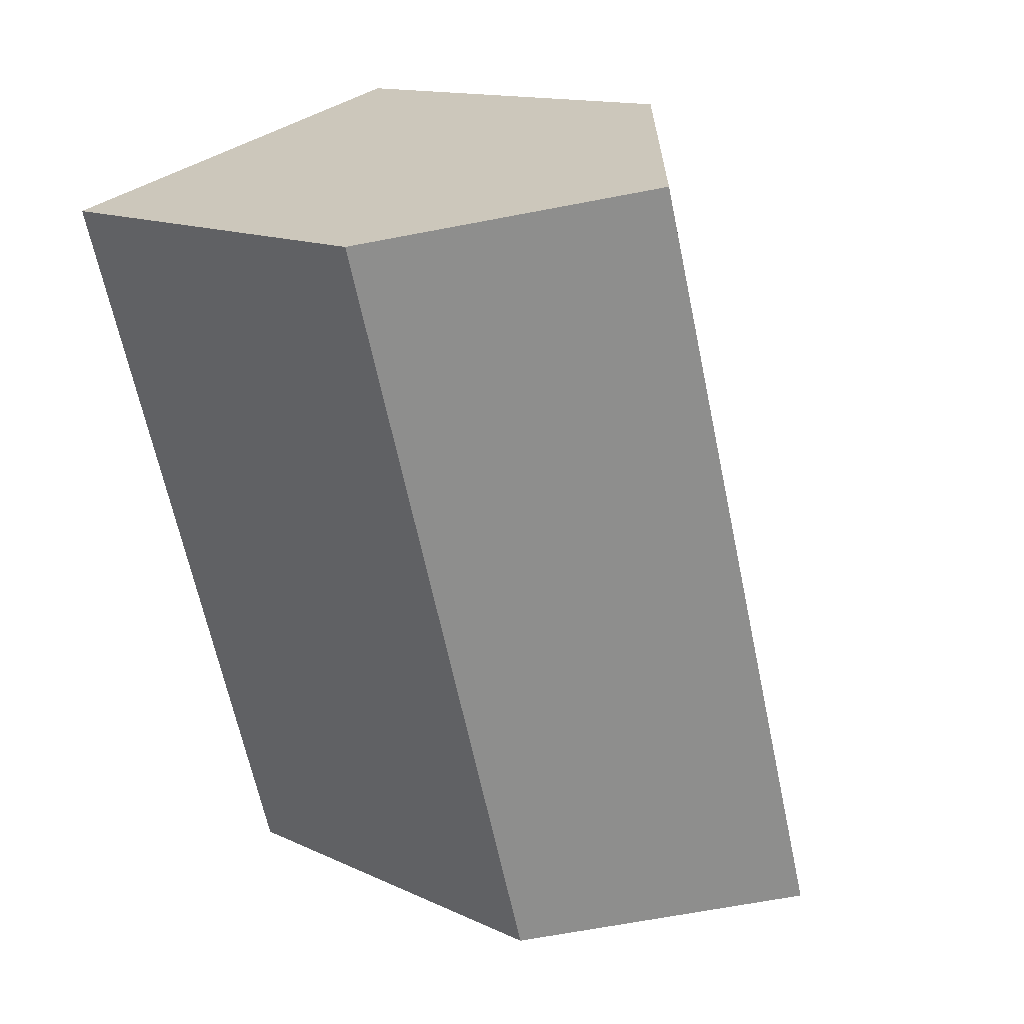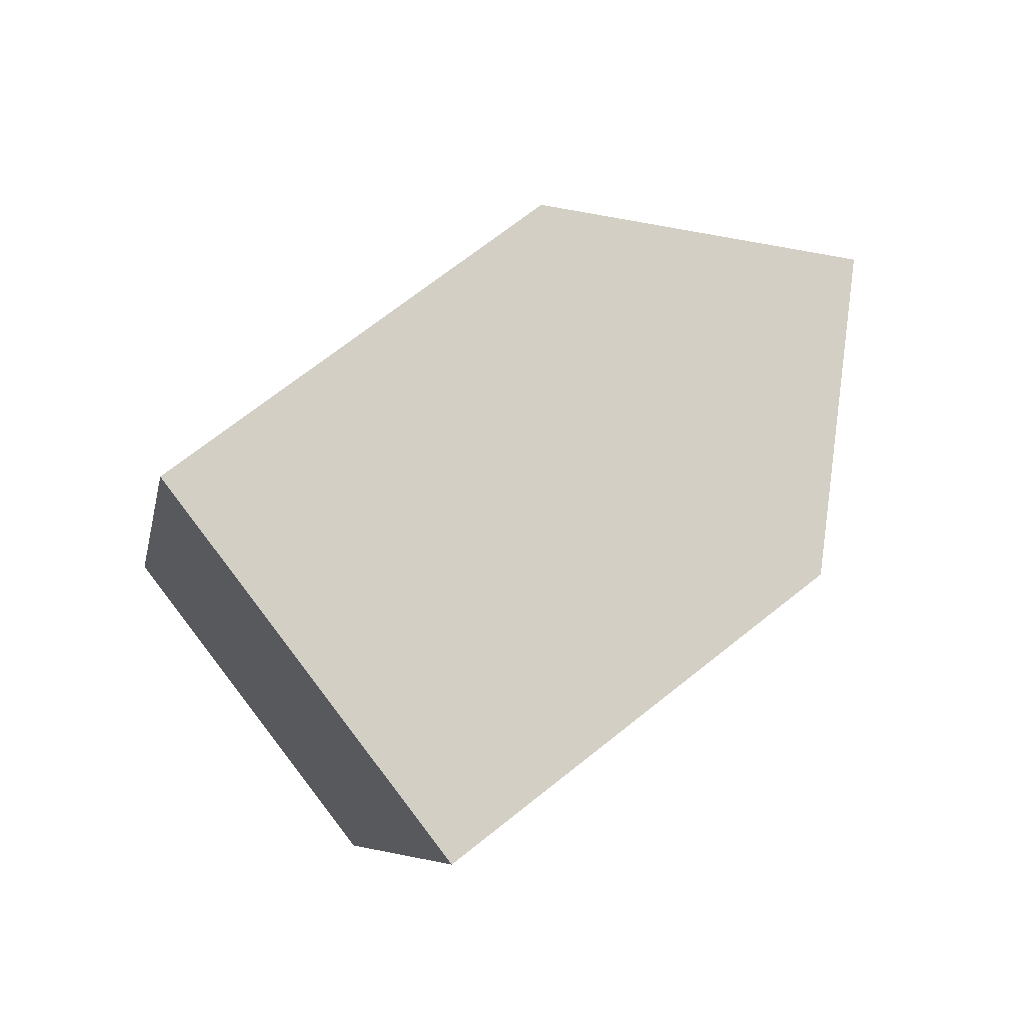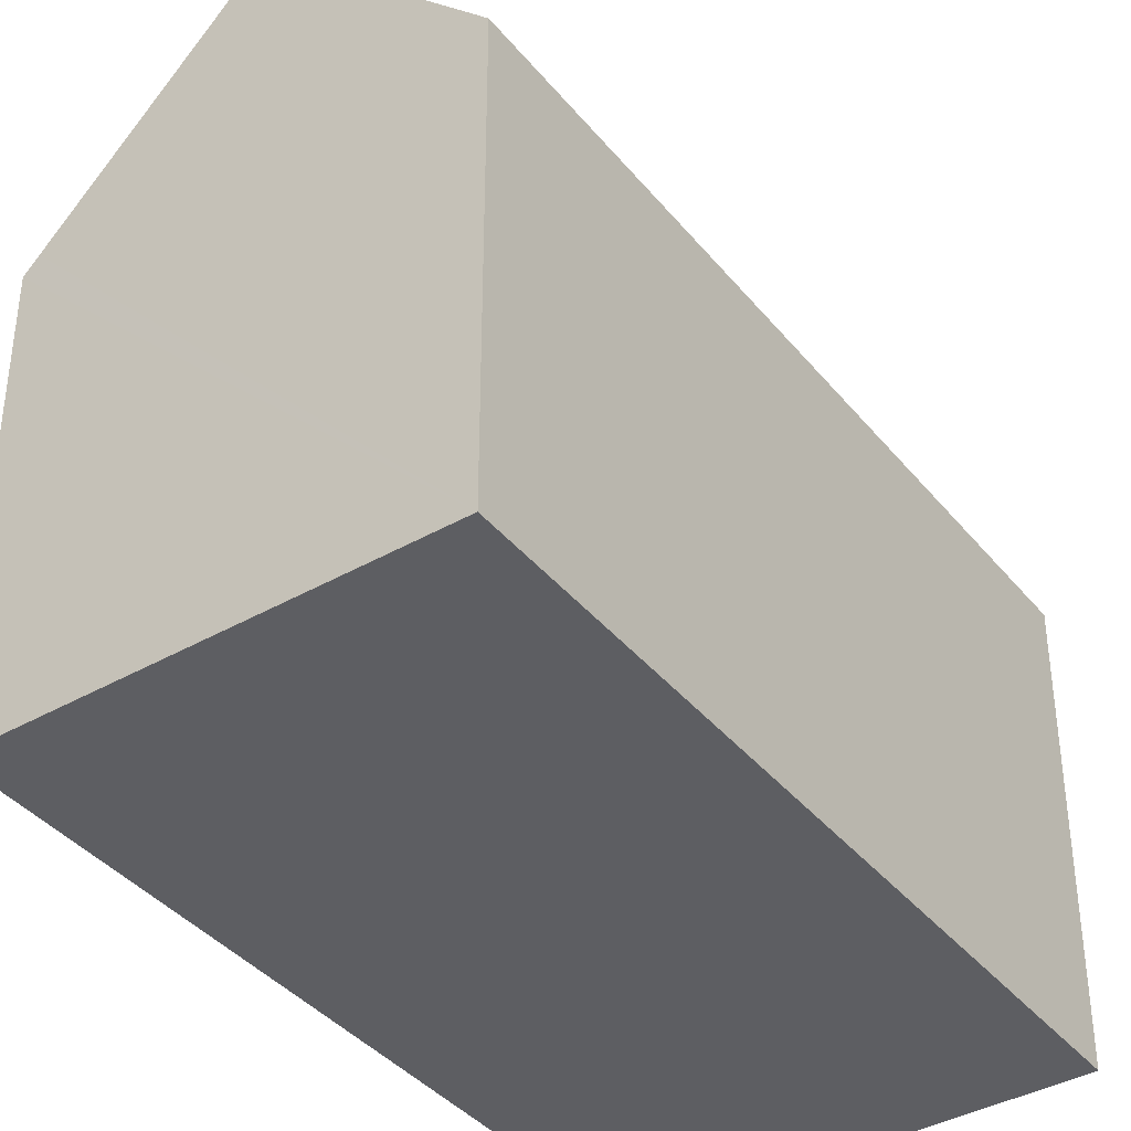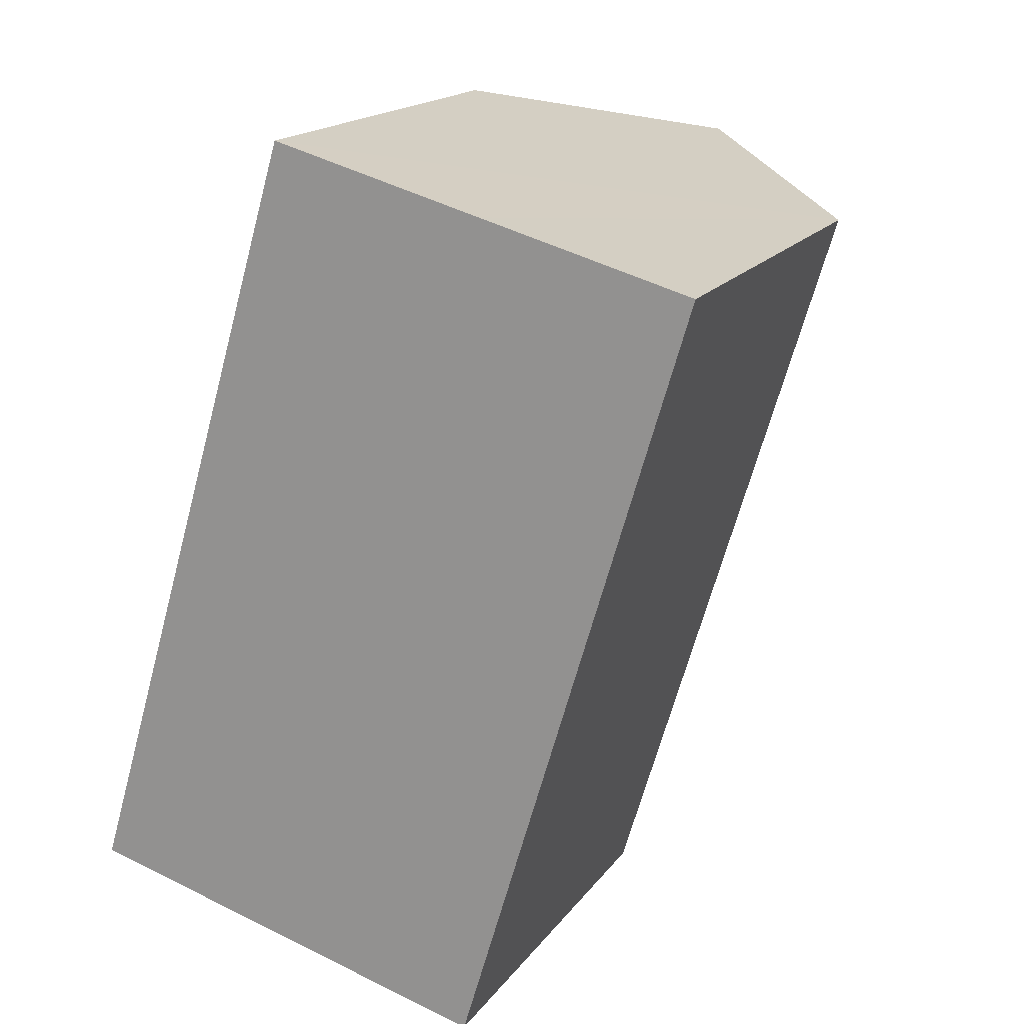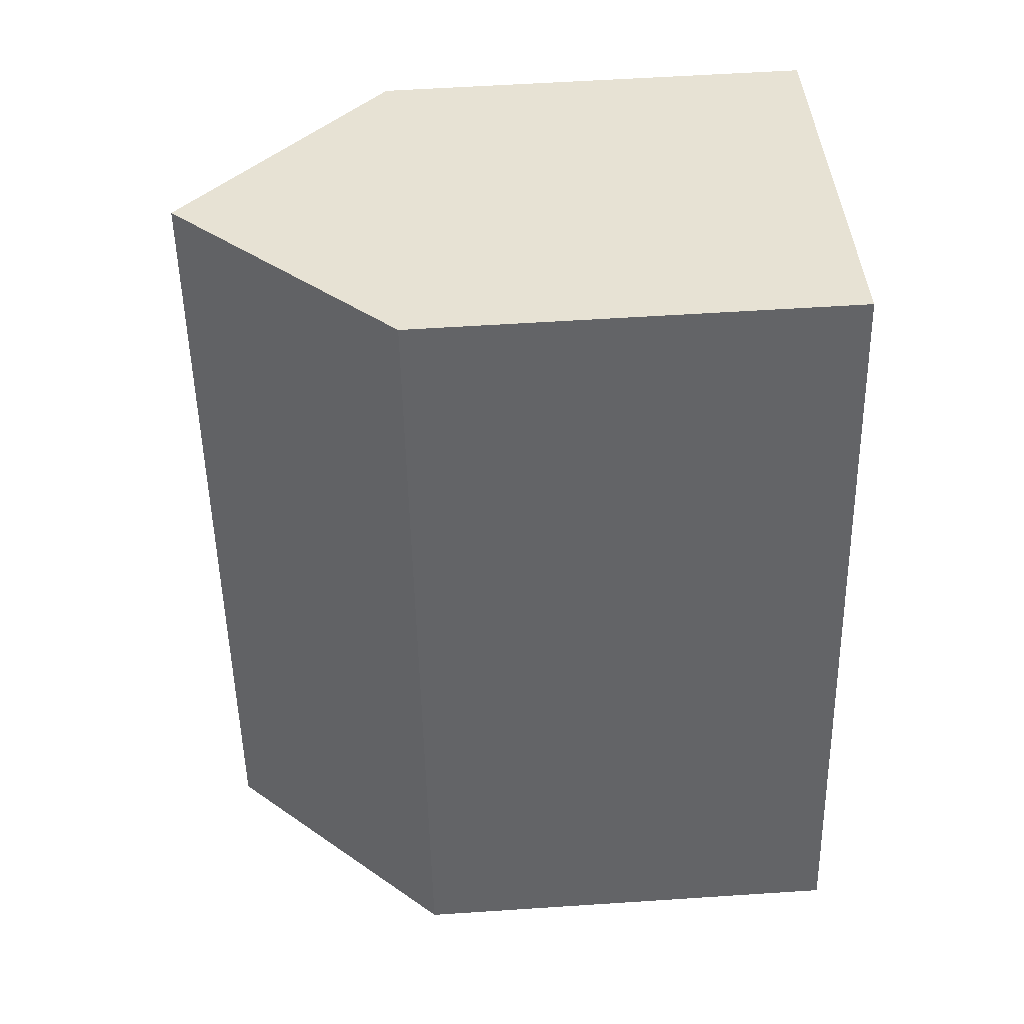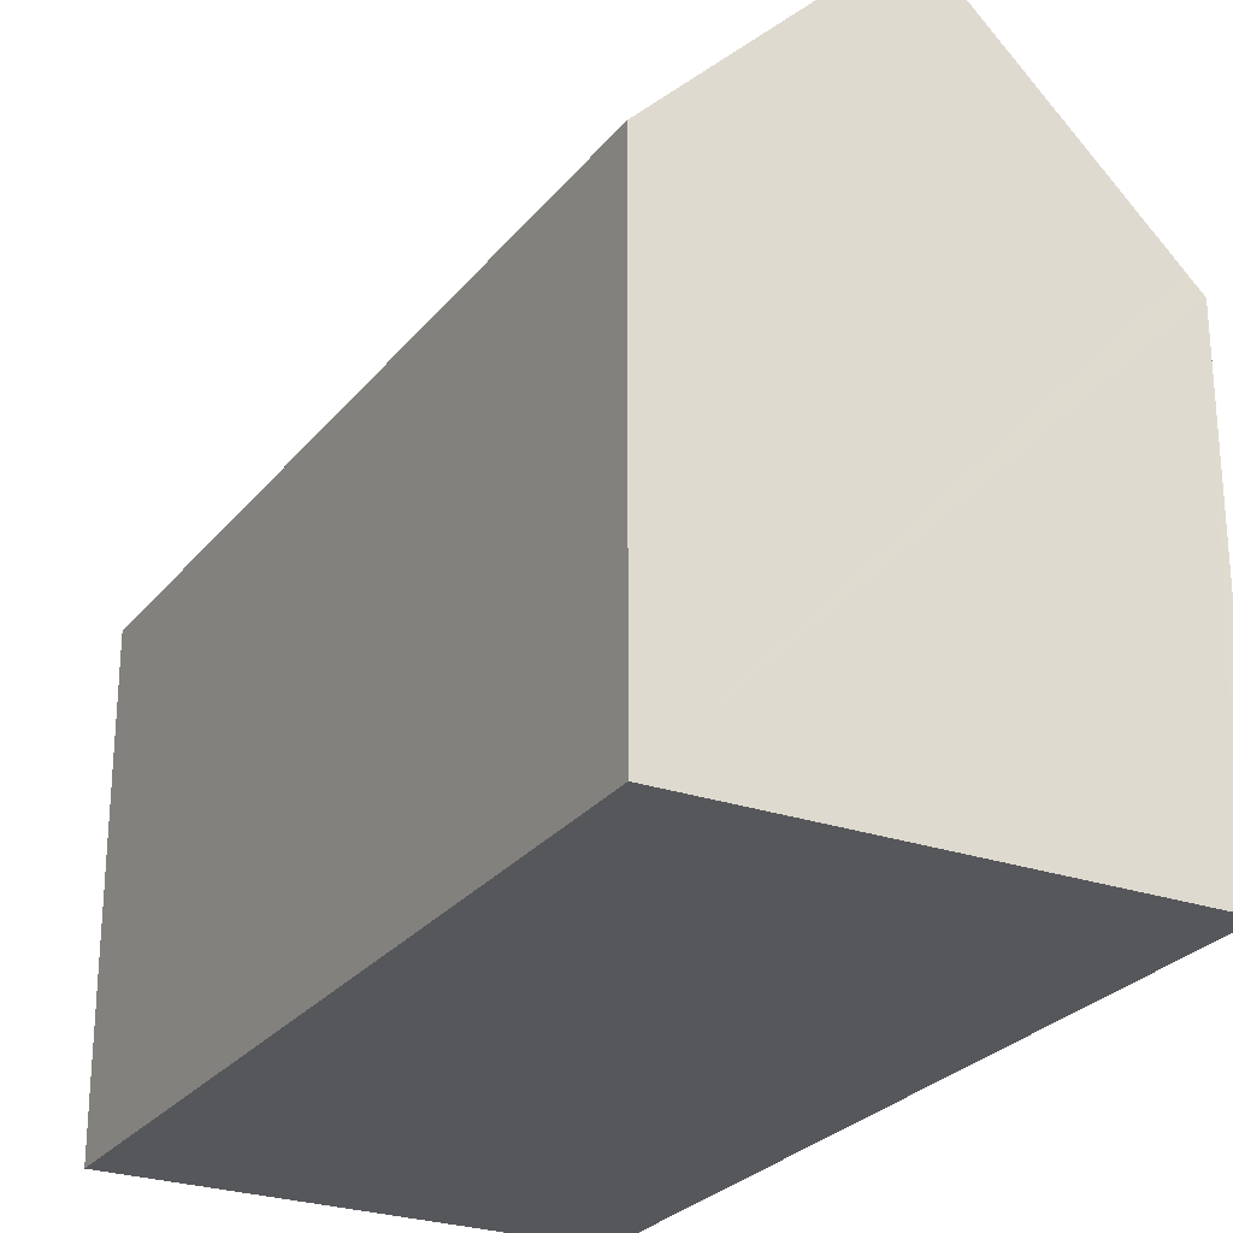
<metadata>
{"format":"obj","ext":"obj","renderer":"f3d","projection":"perspective","resolution":1024,"background":"white","views":[{"elev":13.7,"azim":136.0,"up":"+Z"},{"elev":69.7,"azim":51.4,"up":"+Z"},{"elev":-38.8,"azim":-128.9,"up":"+Y"},{"elev":17.3,"azim":24.3,"up":"+Z"},{"elev":55.6,"azim":-94.0,"up":"+Z"},{"elev":-26.5,"azim":-12.9,"up":"+Y"}]}
</metadata>
<code>
v  5.034 15.77 -1.379
v  5.514 10.55 18.59
v  10.56 15.77 17.21
v  0 10.56 6.464e-16
v  10.07 10.55 -2.758
v  15.24 10.92 15.94
v  15.6 10.55 15.84
v  9.729 10.91 -2.664
v  0 0 0
v  5.034 8.444e-17 -1.379
v  10.07 1.689e-16 -2.758
v  9.729 1.631e-16 -2.664
v  5.514 -1.138e-15 18.59
v  10.56 -1.054e-15 17.21
v  15.24 -9.758e-16 15.94
v  15.6 -9.699e-16 15.84
g defaultobject
f 1 2 3
f 2 1 4
f 5 6 7
f 6 5 3
f 3 5 8
f 3 8 1
f 8 4 1
f 4 8 9
f 9 8 5
f 9 5 10
f 10 5 11
f 10 11 12
f 9 2 4
f 2 9 13
f 2 6 3
f 6 2 13
f 6 13 7
f 7 13 14
f 7 14 15
f 7 15 16
f 16 5 7
f 5 16 11
f 15 11 16
f 11 15 14
f 11 14 13
f 11 13 12
f 12 13 9
f 12 9 10

</code>
